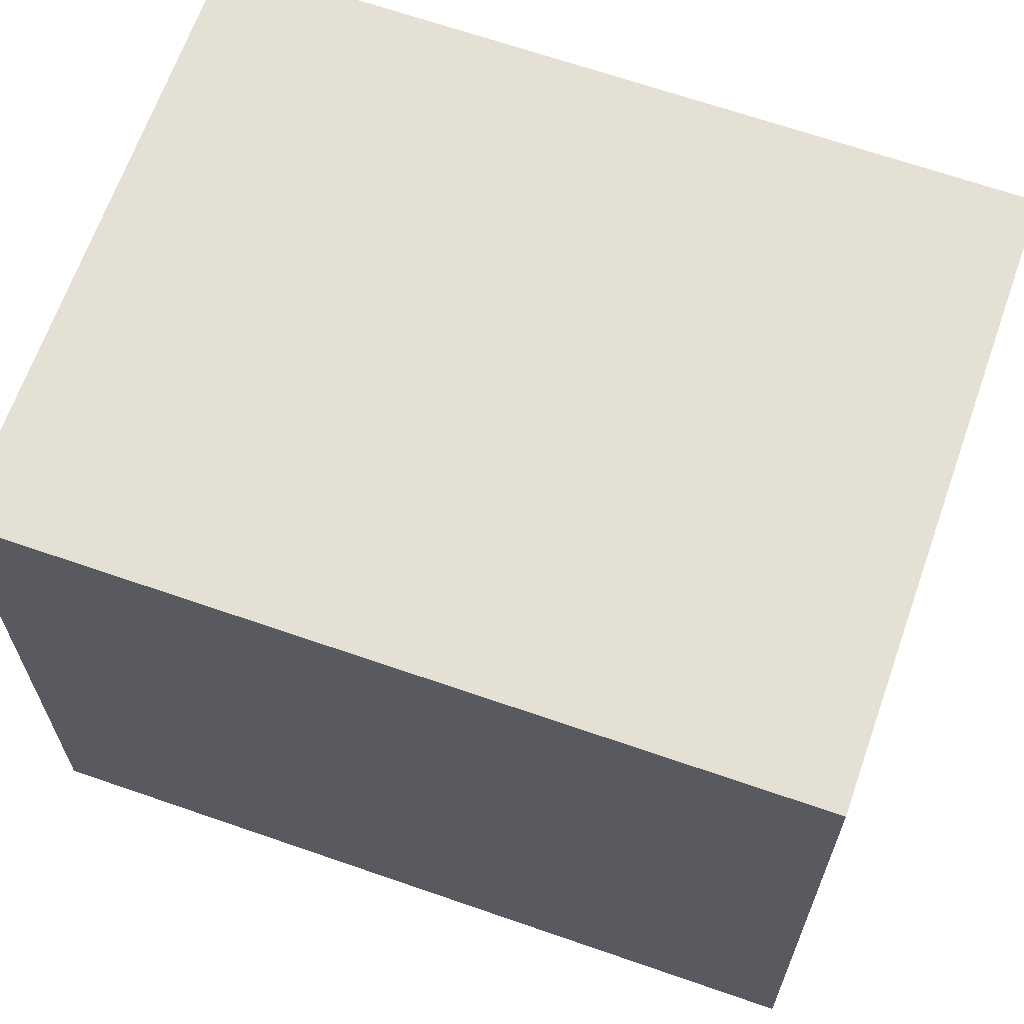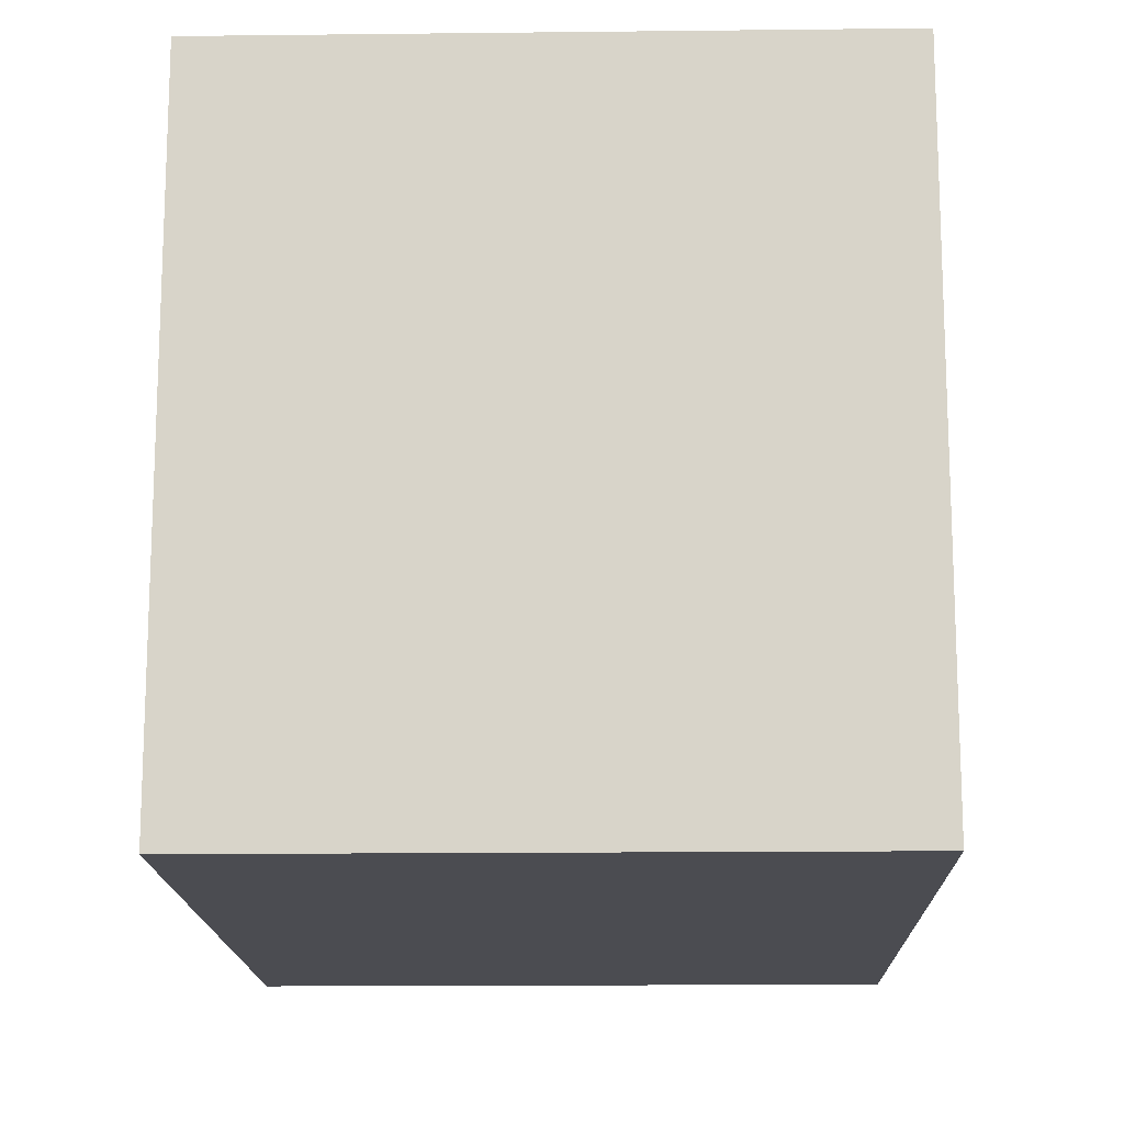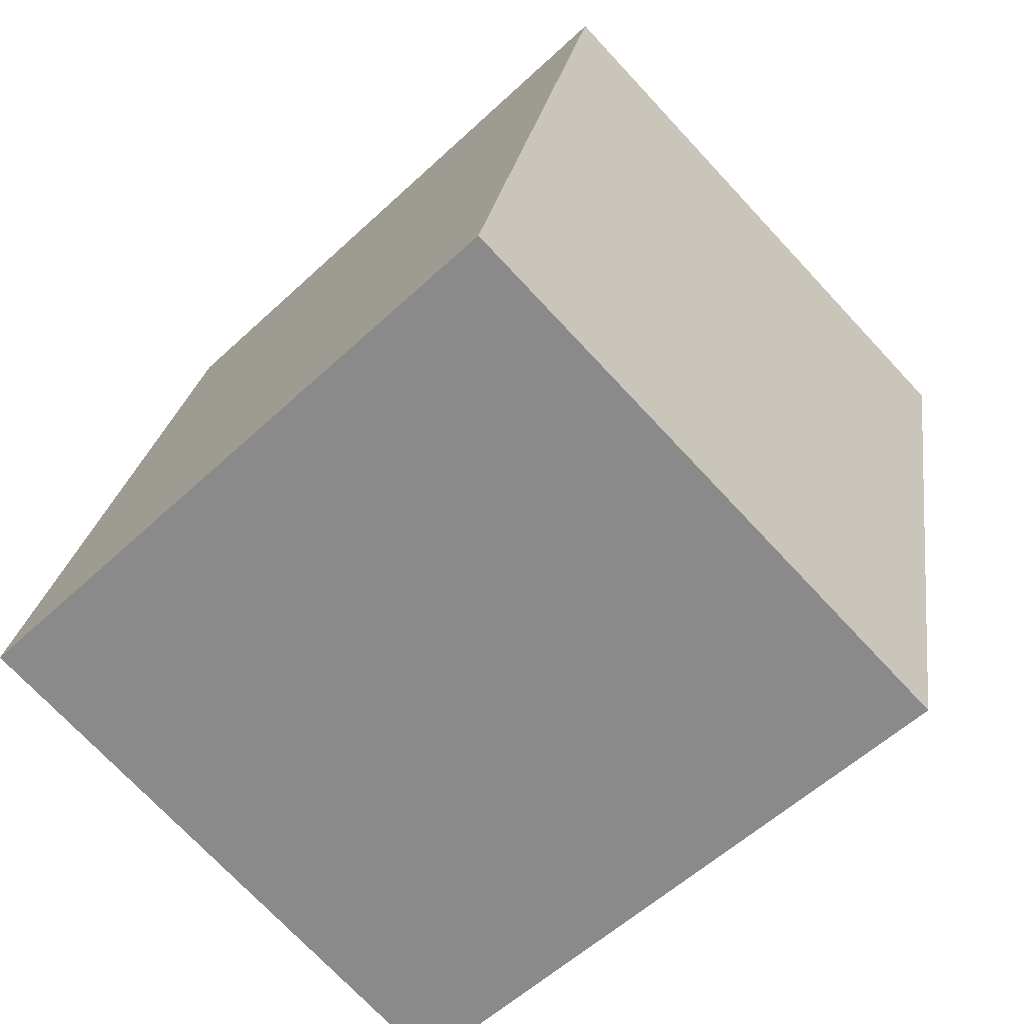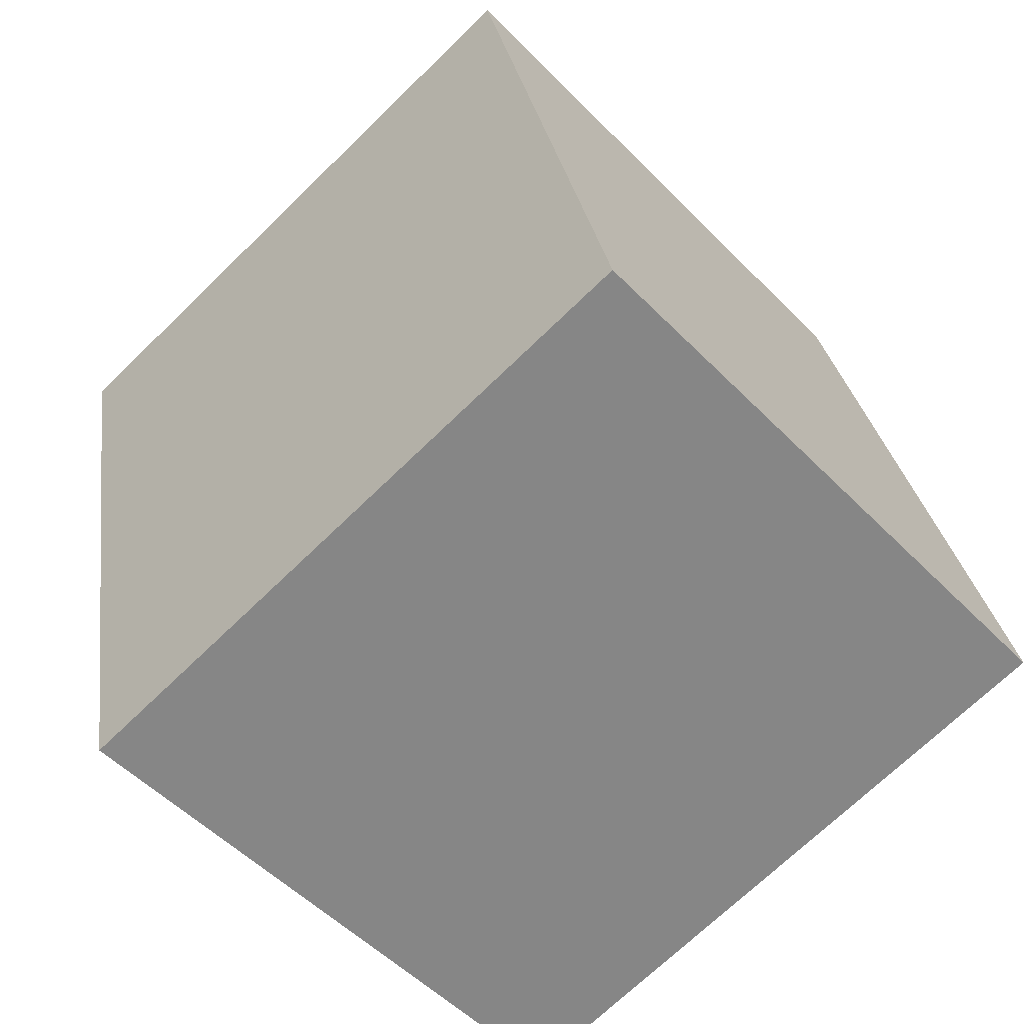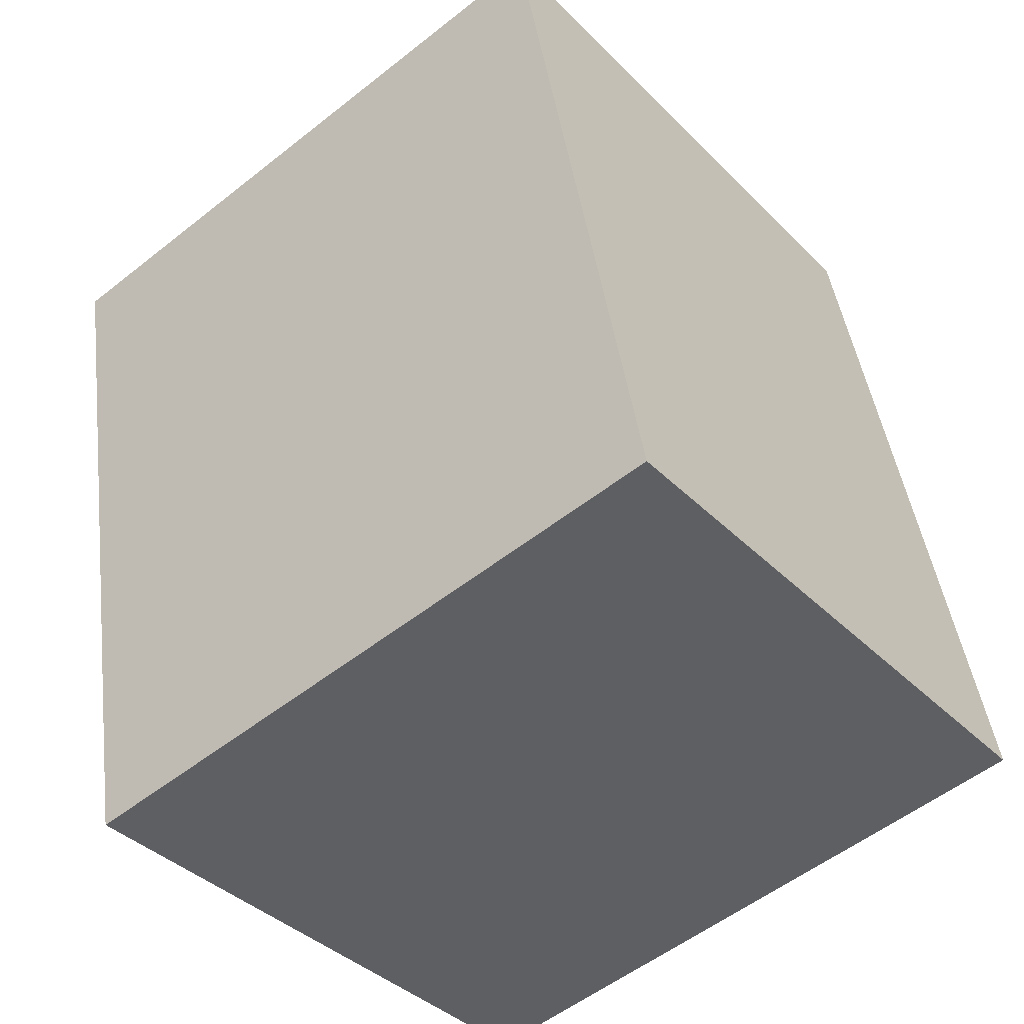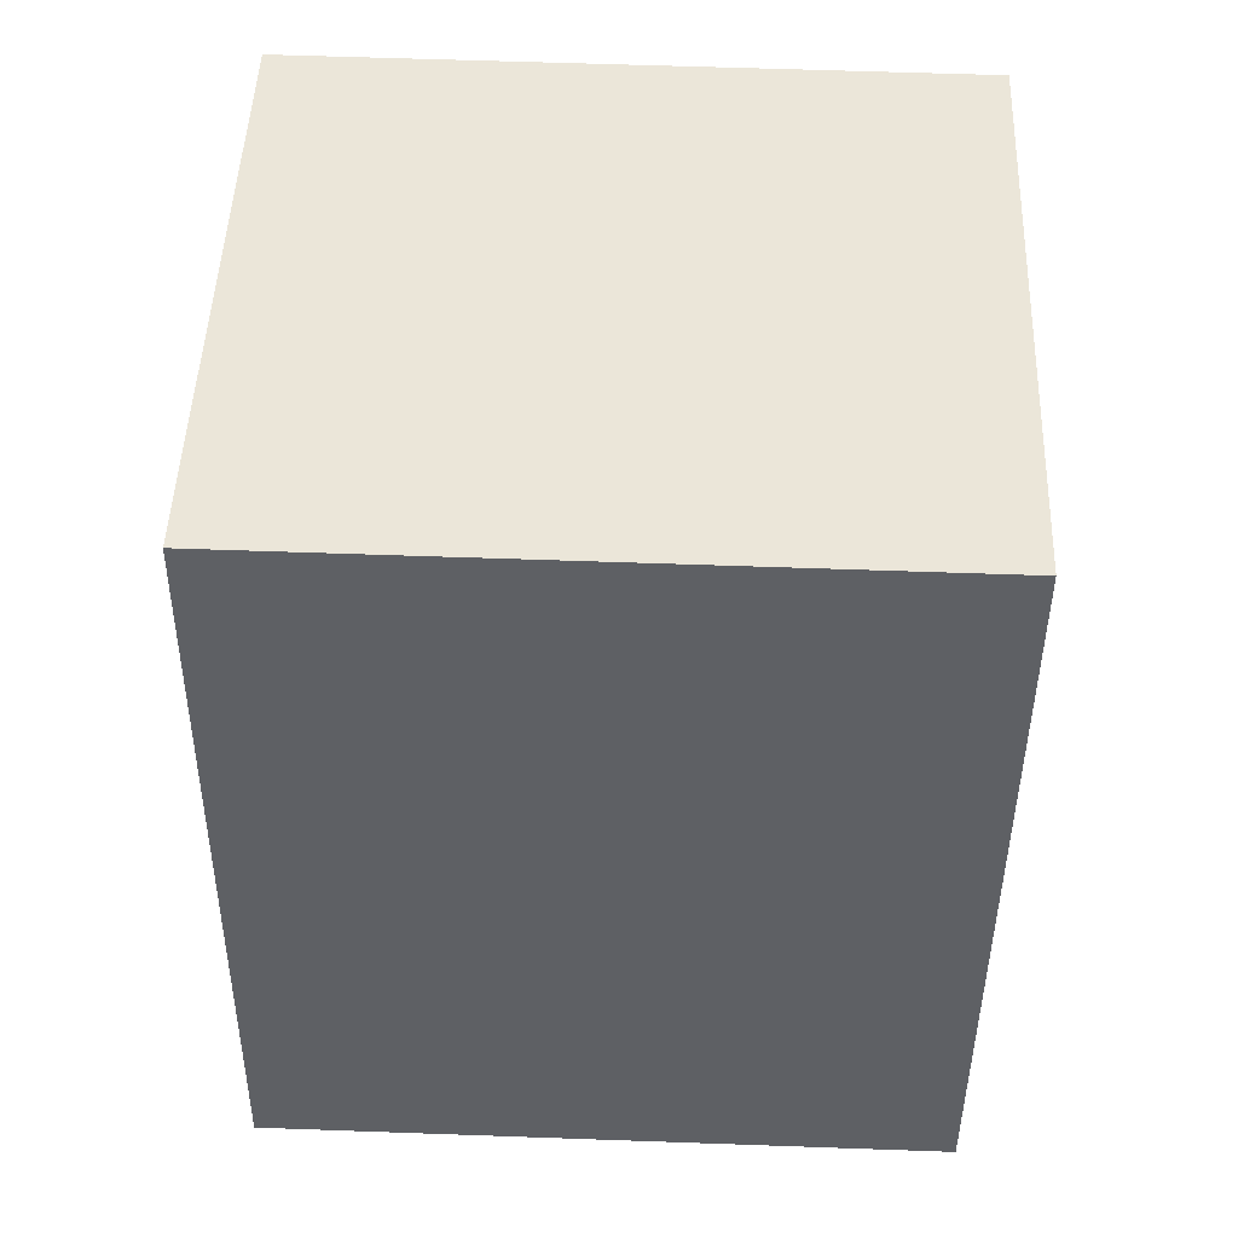
<metadata>
{"format":"obj","ext":"obj","renderer":"f3d","projection":"perspective","resolution":1024,"background":"white","views":[{"elev":66.0,"azim":121.5,"up":"+Y"},{"elev":-15.4,"azim":-166.5,"up":"+Y"},{"elev":-56.3,"azim":-45.7,"up":"+Z"},{"elev":-70.3,"azim":134.2,"up":"+Z"},{"elev":-54.2,"azim":130.0,"up":"+Z"},{"elev":59.4,"azim":-87.9,"up":"+Z"}]}
</metadata>
<code>
v  0 13.74 8.413e-16
v  15.61 13.74 12.28
v  12.37 13.74 -2.656
v  3.427 13.74 15.96
v  15.83 13.74 13.29
v  15.83 -8.138e-16 13.29
v  12.37 1.626e-16 -2.656
v  15.61 -7.517e-16 12.28
v  0 0 0
v  3.427 -9.77e-16 15.96
g defaultobject
f 1 2 3
f 2 1 4
f 2 4 5
f 6 2 5
f 2 6 3
f 3 6 7
f 7 6 8
f 7 1 3
f 1 7 9
f 9 4 1
f 4 9 10
f 10 5 4
f 5 10 6
f 8 9 7
f 9 8 6
f 9 6 10

</code>
